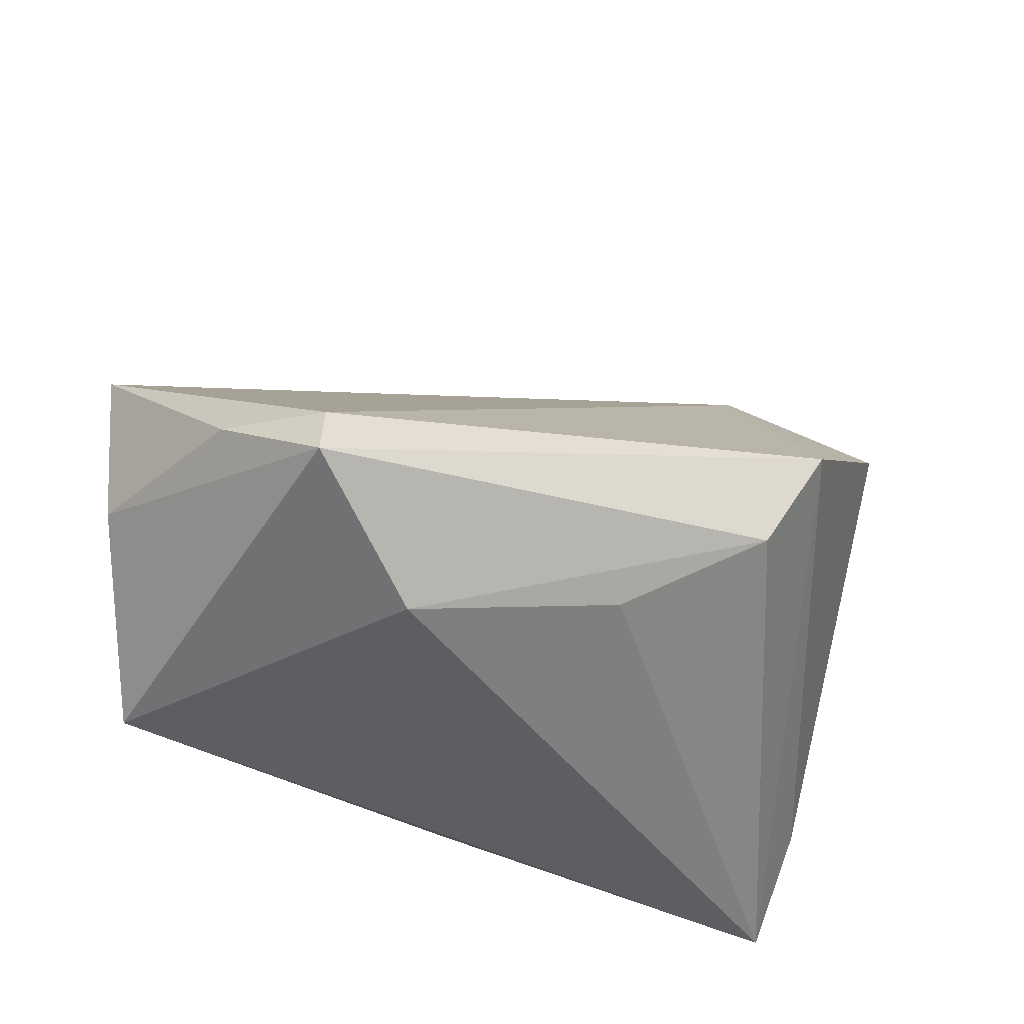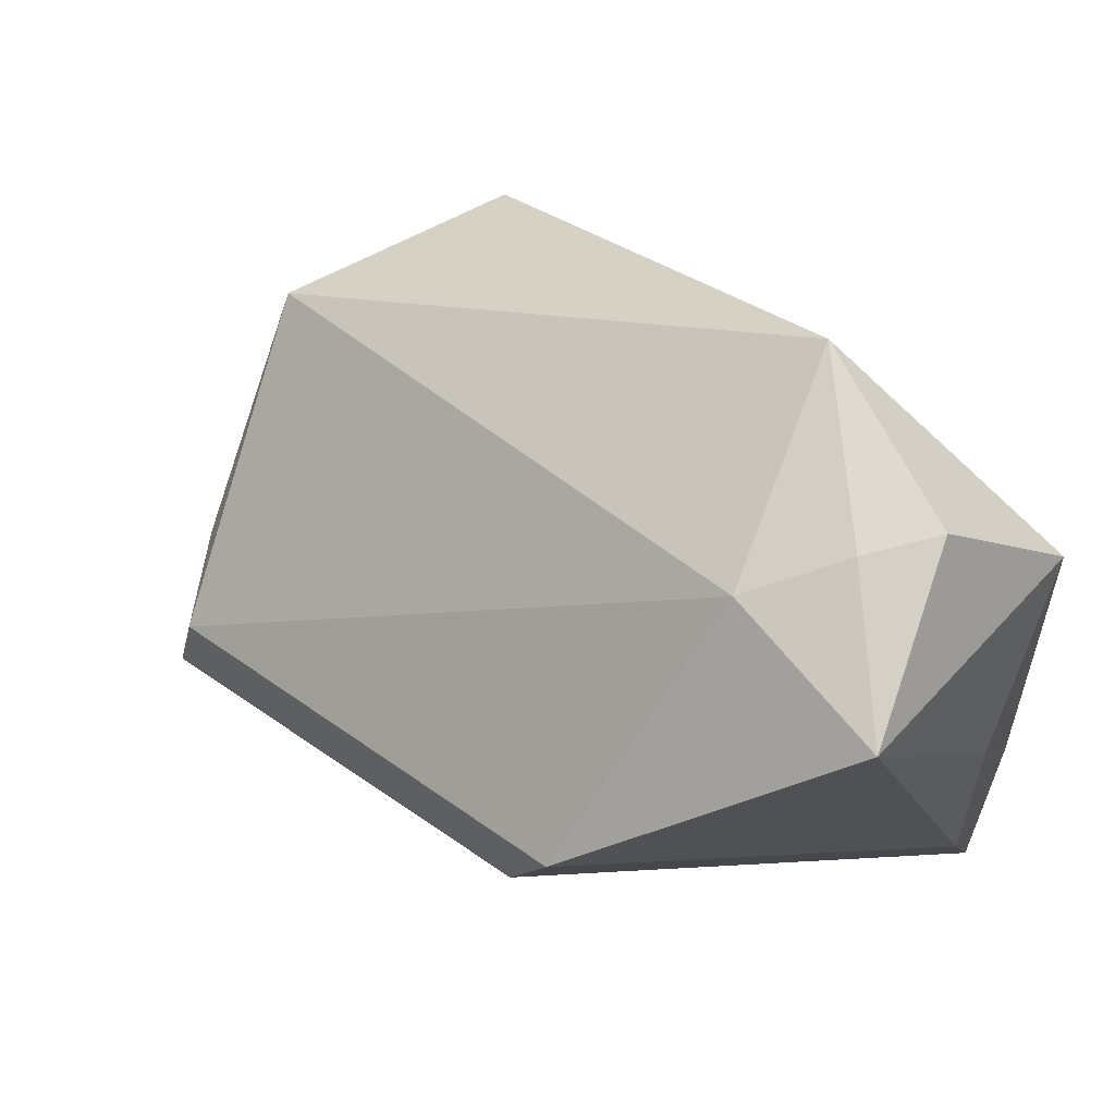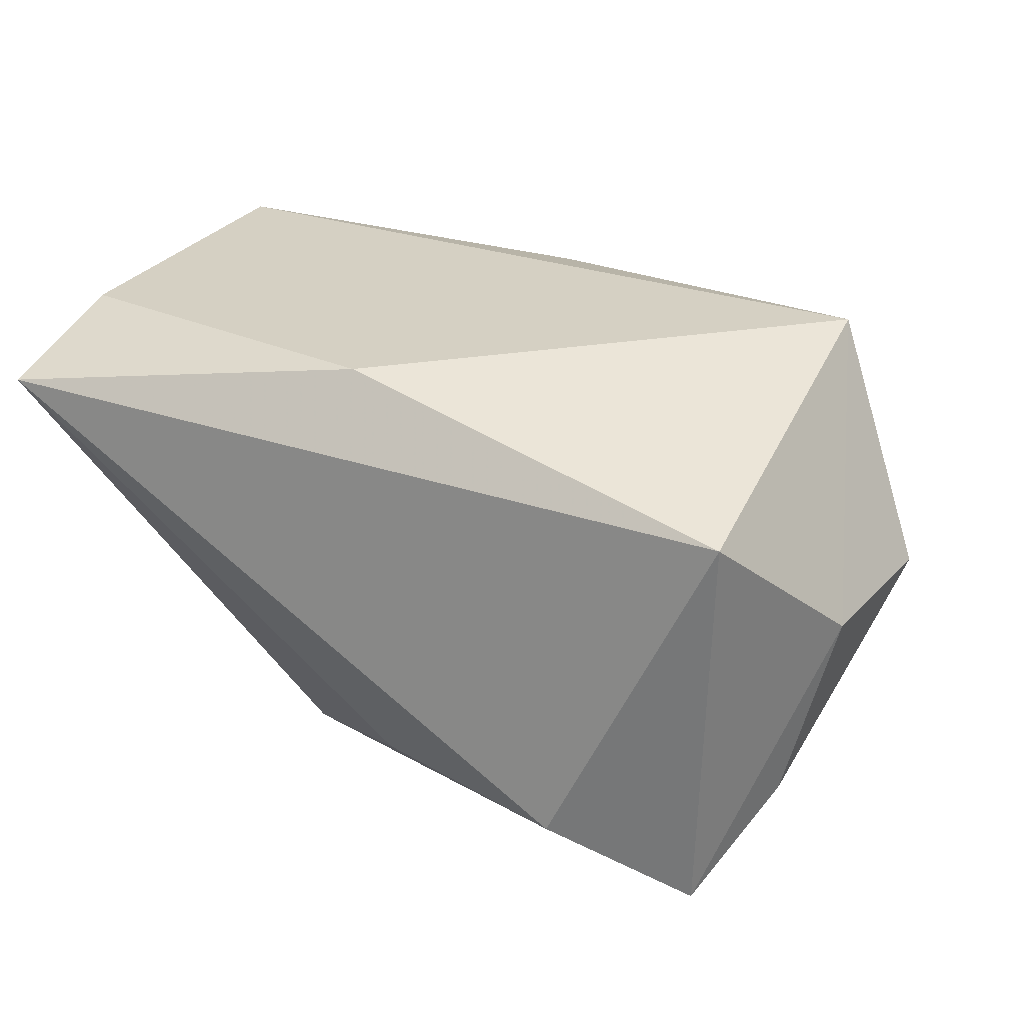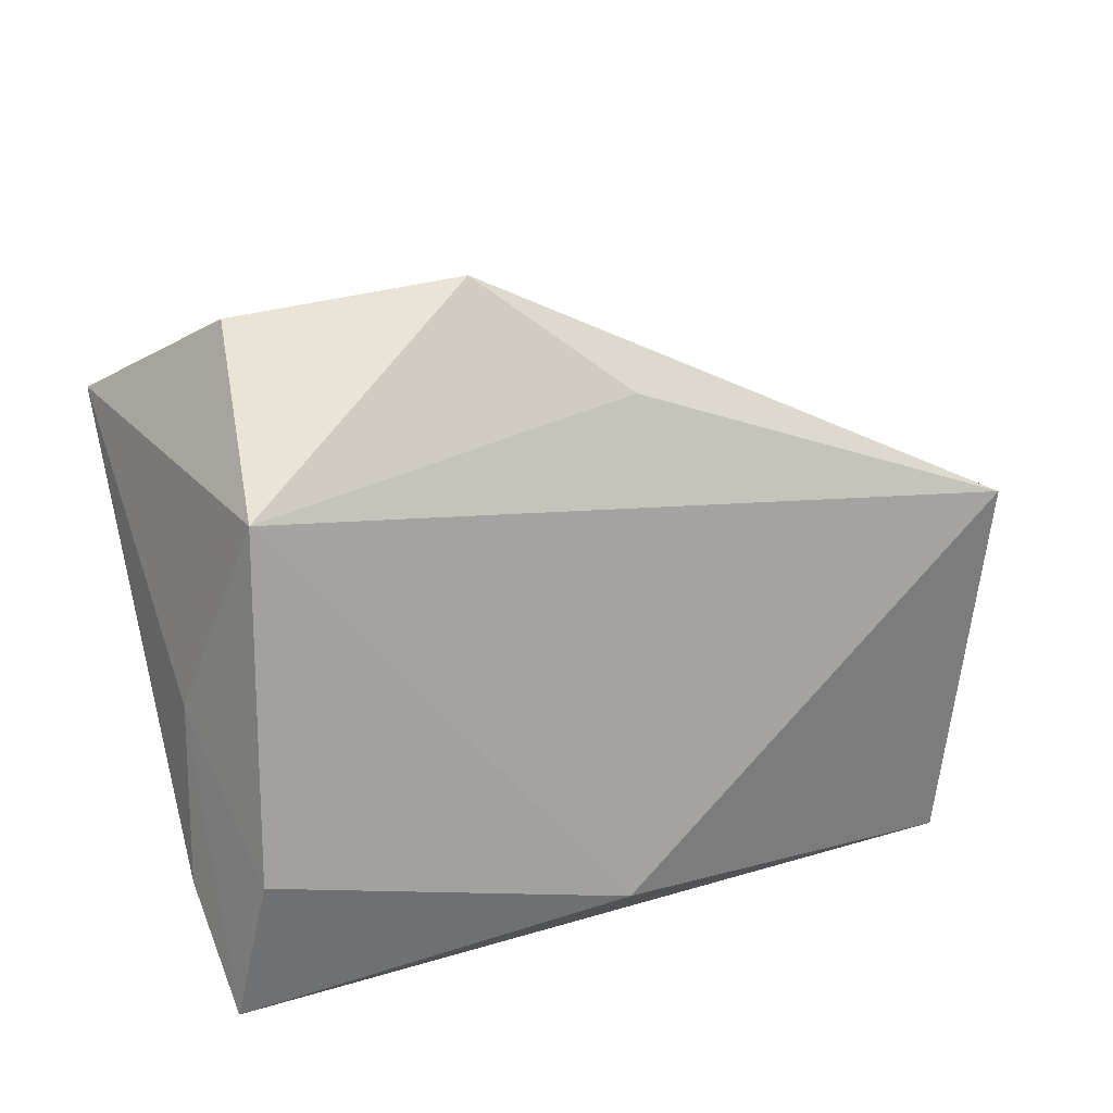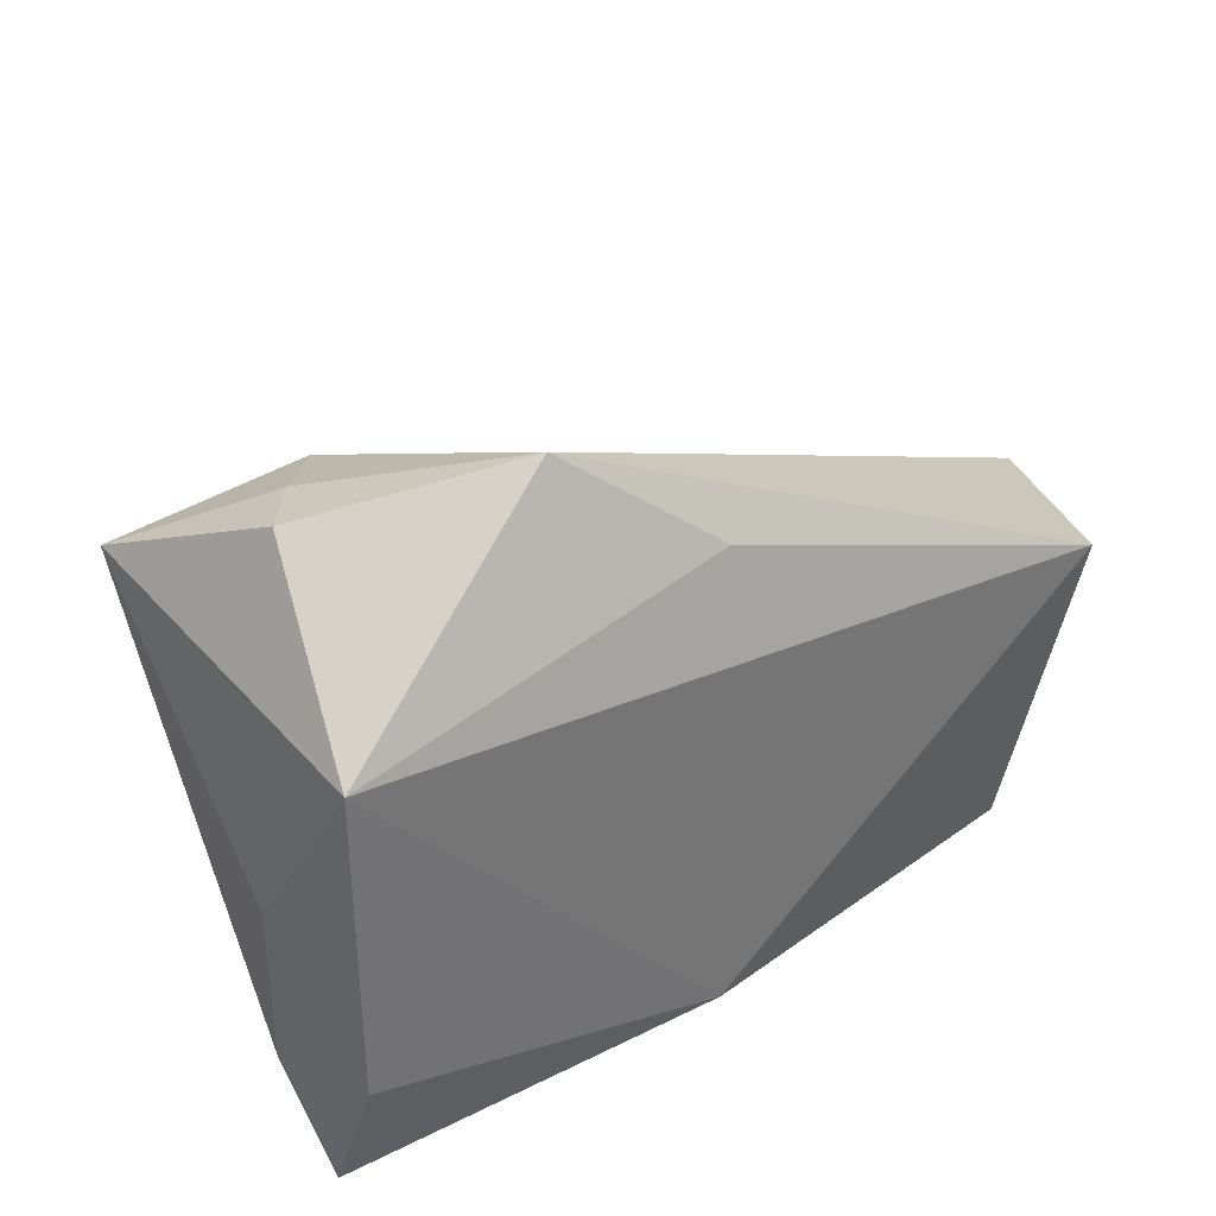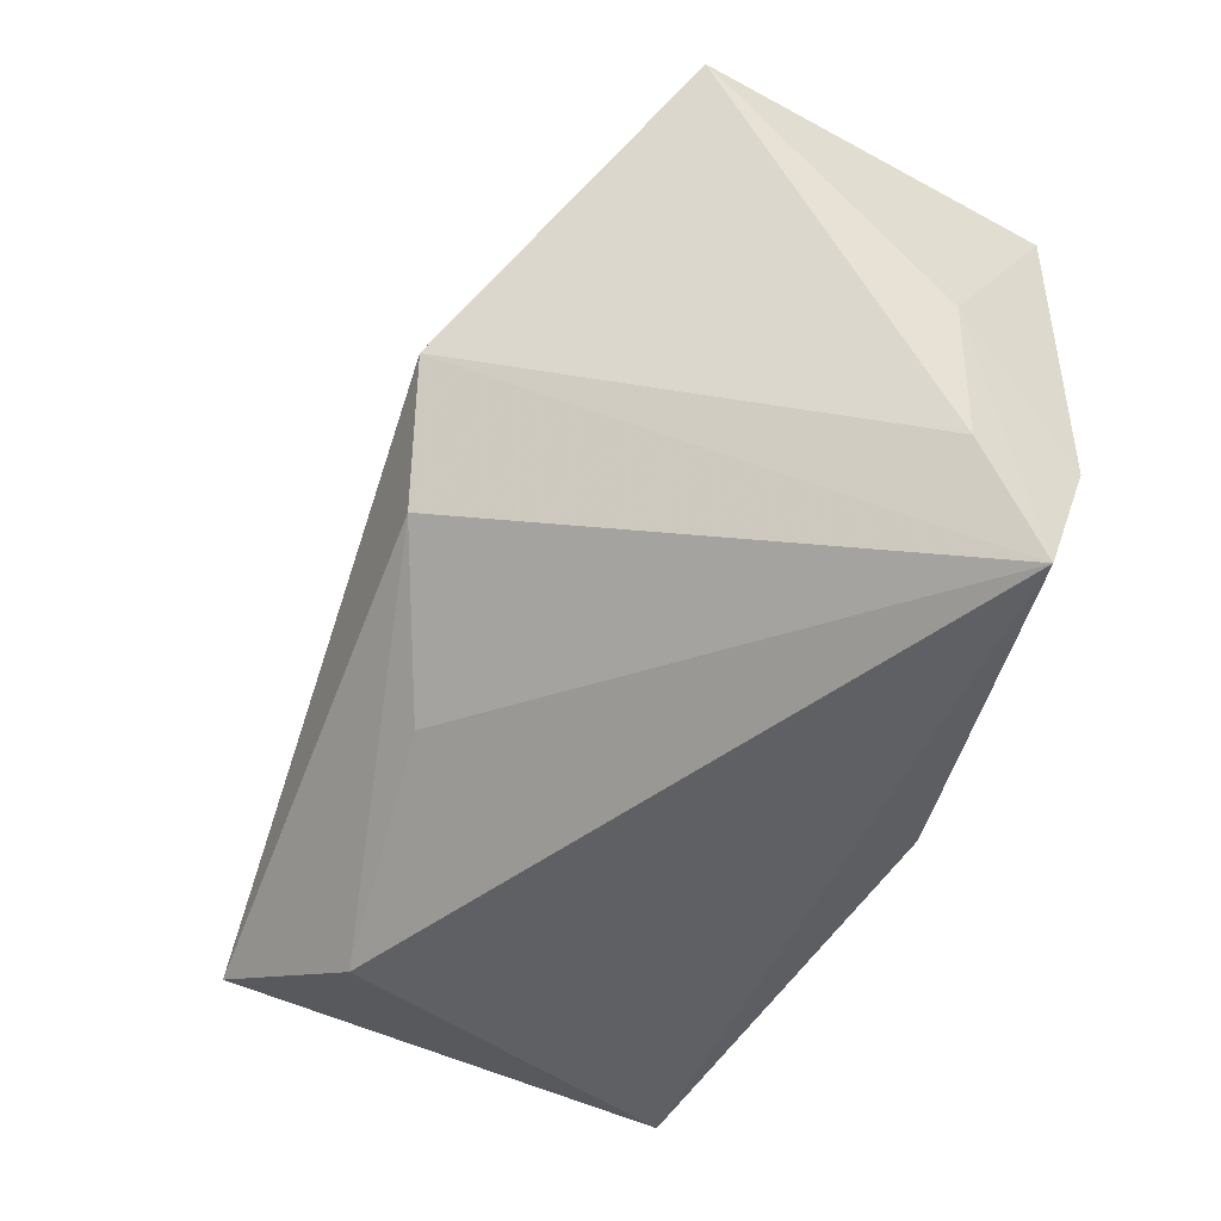
<metadata>
{"format":"obj","ext":"obj","renderer":"f3d","projection":"perspective","resolution":1024,"background":"white","views":[{"elev":-40.4,"azim":152.8,"up":"+Y"},{"elev":52.4,"azim":-134.4,"up":"+Y"},{"elev":26.2,"azim":26.0,"up":"+Z"},{"elev":15.9,"azim":-25.9,"up":"+Y"},{"elev":35.9,"azim":-33.3,"up":"+Y"},{"elev":-48.8,"azim":-108.6,"up":"+Y"}]}
</metadata>
<code>
v -0.04678 0.02501 0.02633
v 0.0005326 0.03394 0.02244
v -0.04784 -0.03347 0.01958
v -0.01692 -0.01146 -0.0355
v -0.03702 0.04136 -0.001568
v -0.05238 0.03258 -0.01459
v 0.04546 -0.02425 -0.03907
v -0.04639 -0.01592 0.02575
v -0.02553 0.004195 -0.03758
v 0.05298 -0.01411 -0.02617
v 0.02901 -0.03347 -0.02785
v 0.06131 0.00989 -0.002301
v 0.04892 -0.02956 0.01431
v -0.001757 -0.02528 0.02633
v -0.01698 0.04751 0.01547
v -0.0502 -0.01987 0.01194
v 0.05903 -0.01148 -0.002177
v -0.04261 0.04321 0.006515
v -0.02905 0.03658 -0.01236
v -0.05051 0.001482 0.01264
v 0.04443 -0.01716 -0.03759
v 0.04817 0.01819 0.02633
v 0.001211 -0.02367 -0.02893
f 14 3 13
f 13 22 14
f 22 1 14
f 11 4 7
f 11 7 13
f 13 3 11
f 17 22 13
f 17 12 22
f 17 10 12
f 13 7 17
f 7 10 17
f 19 12 21
f 21 10 7
f 12 10 21
f 22 12 15
f 15 12 19
f 3 14 8
f 8 14 1
f 3 4 23
f 23 11 3
f 4 11 23
f 7 4 9
f 9 21 7
f 19 21 9
f 9 16 6
f 6 19 9
f 9 4 3
f 3 16 9
f 6 1 18
f 1 15 18
f 2 1 22
f 22 15 2
f 2 15 1
f 20 8 1
f 20 1 6
f 6 16 20
f 20 16 3
f 3 8 20
f 5 19 6
f 6 18 5
f 5 15 19
f 5 18 15

</code>
